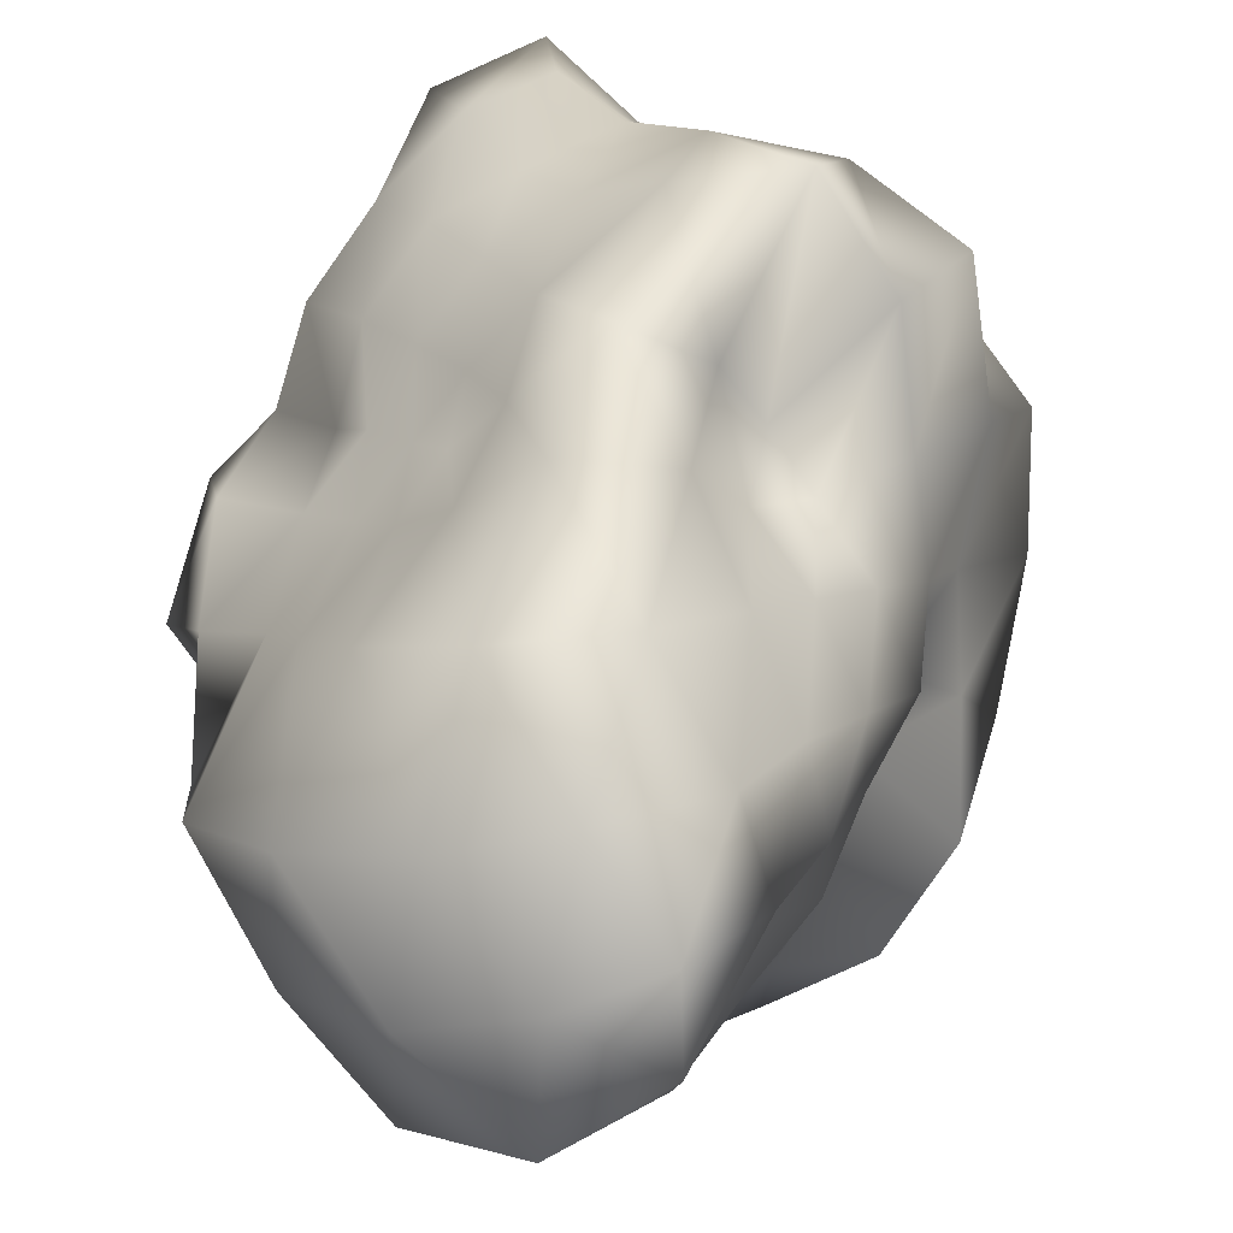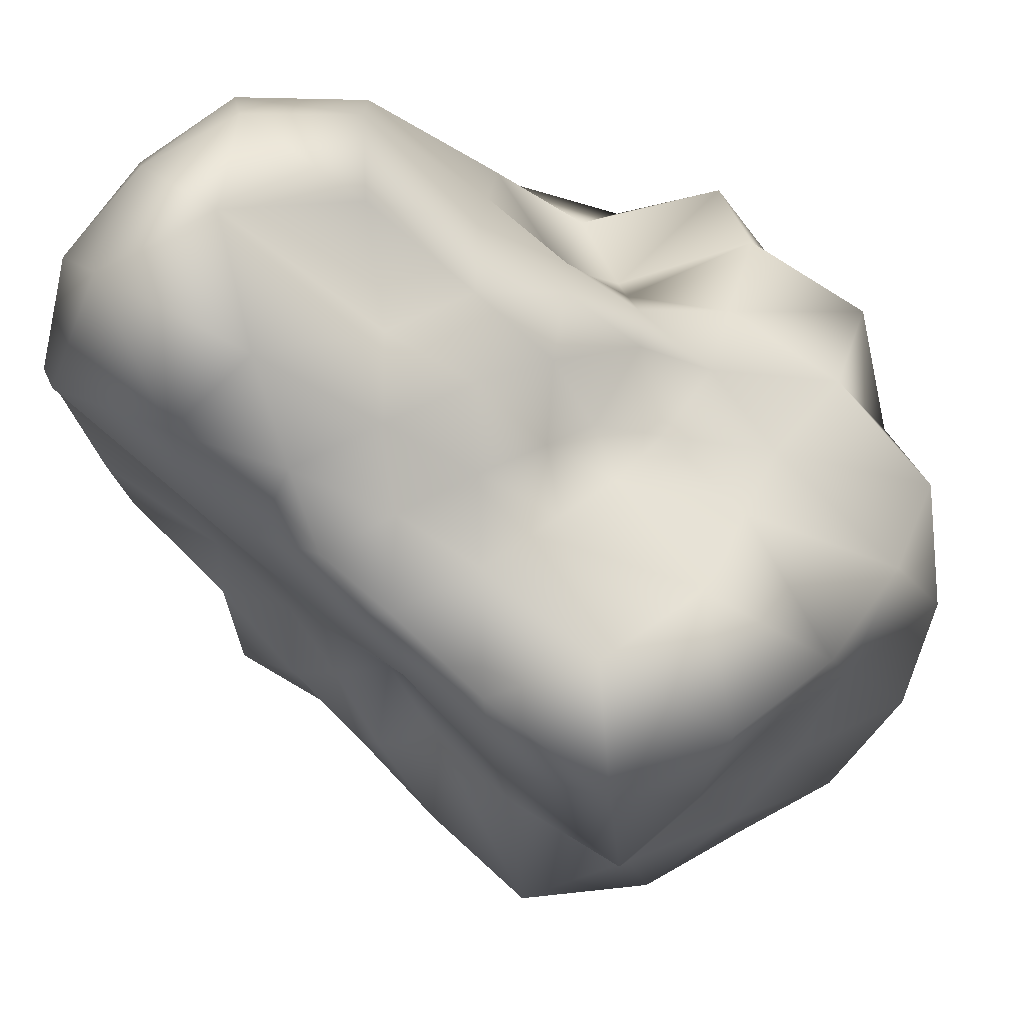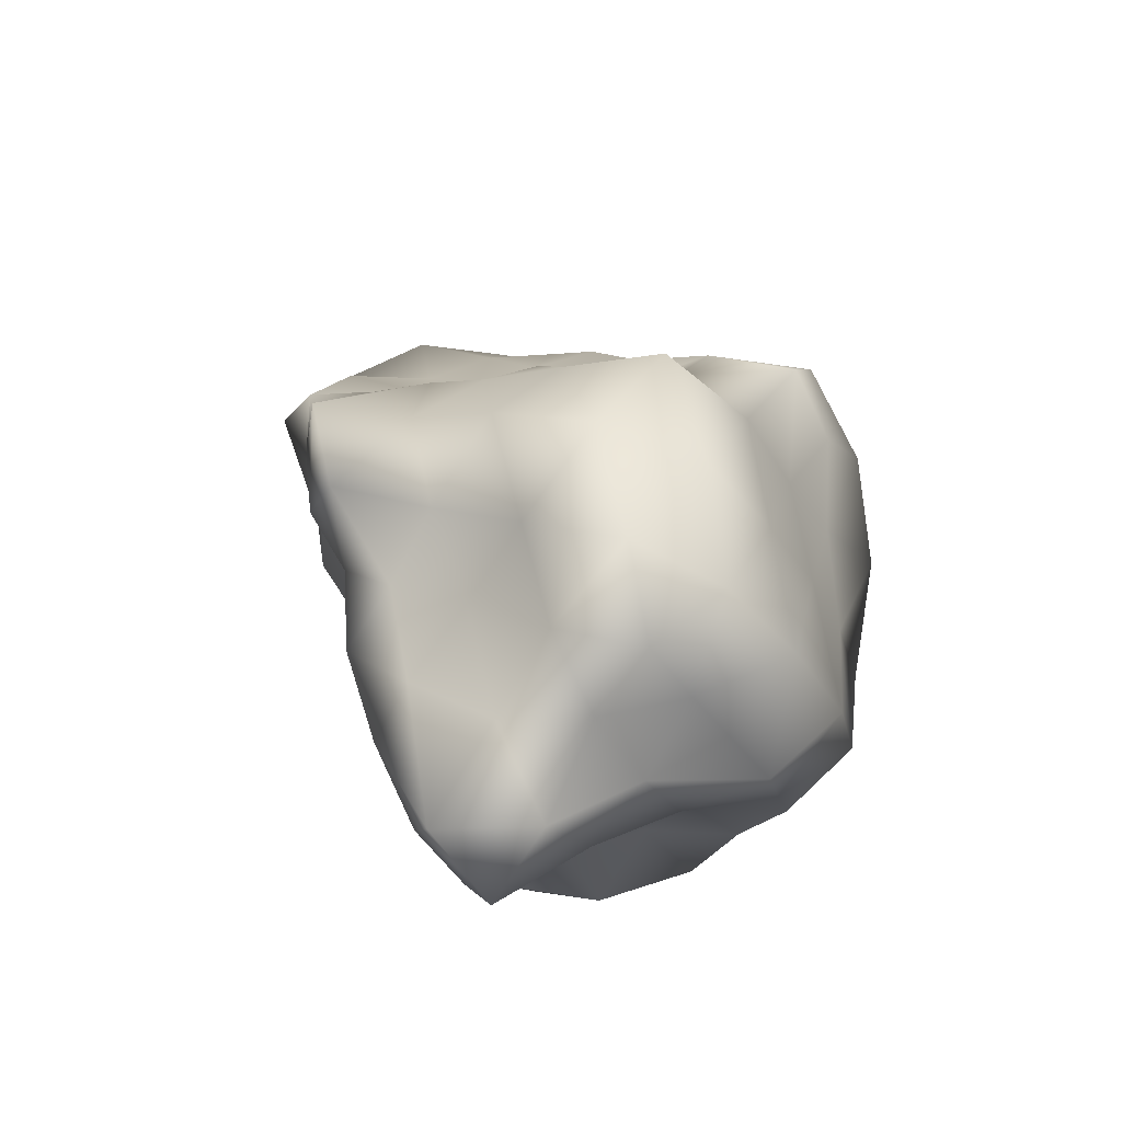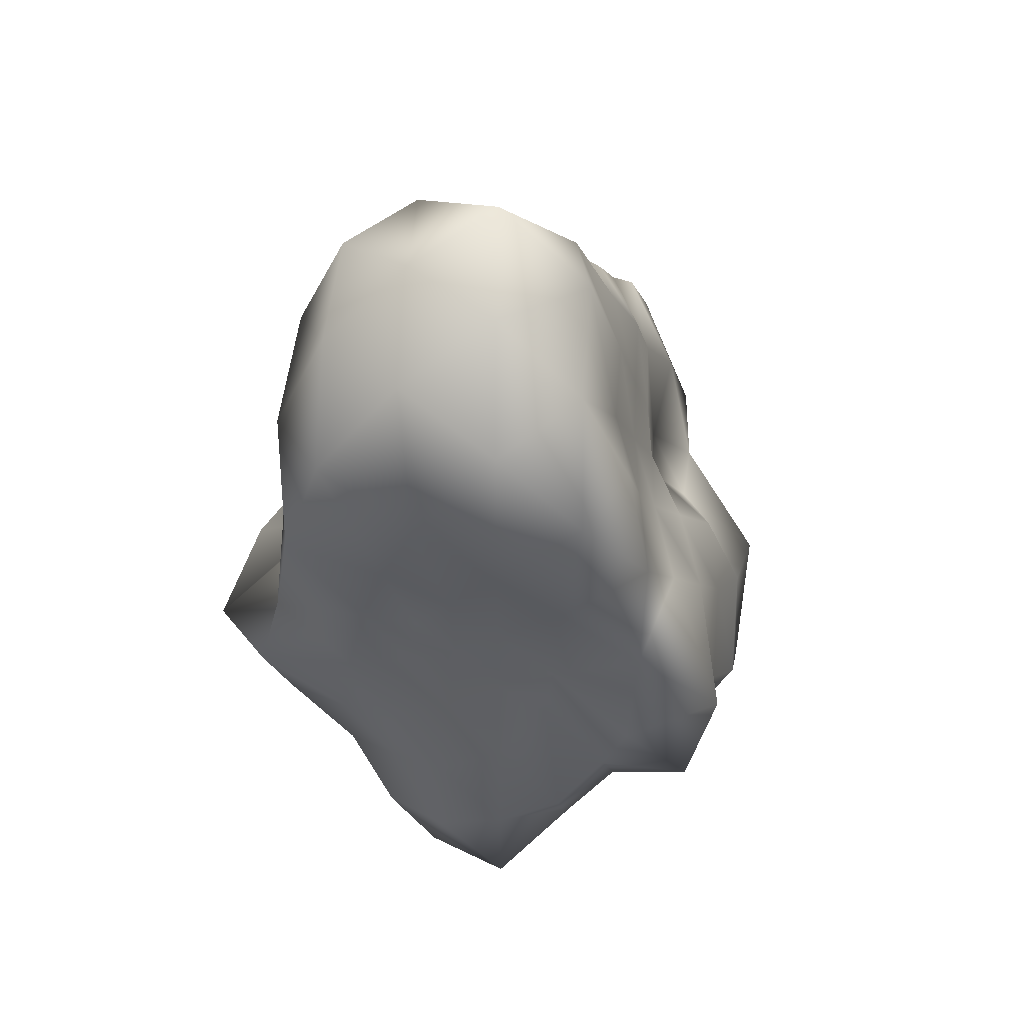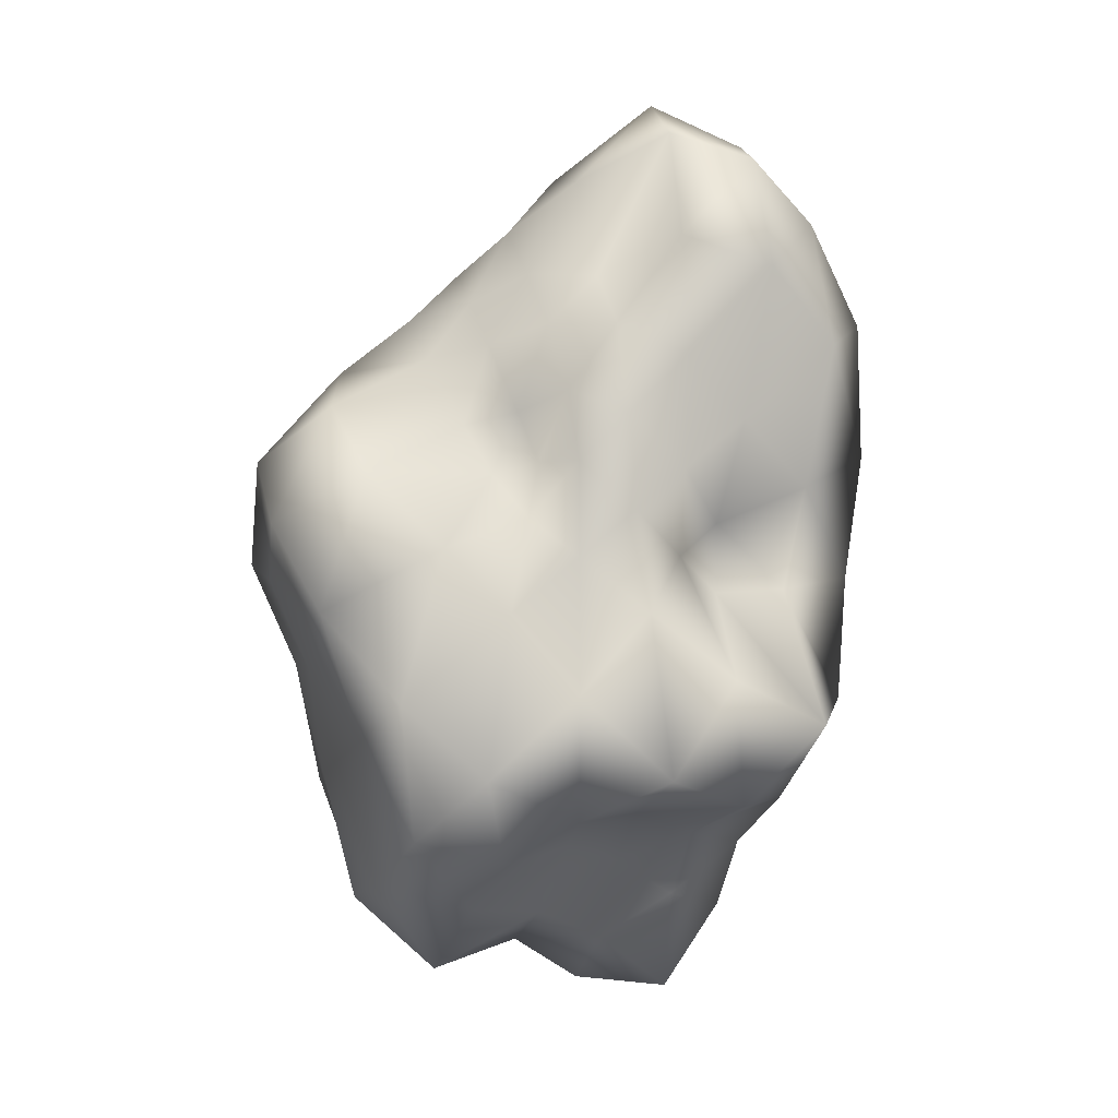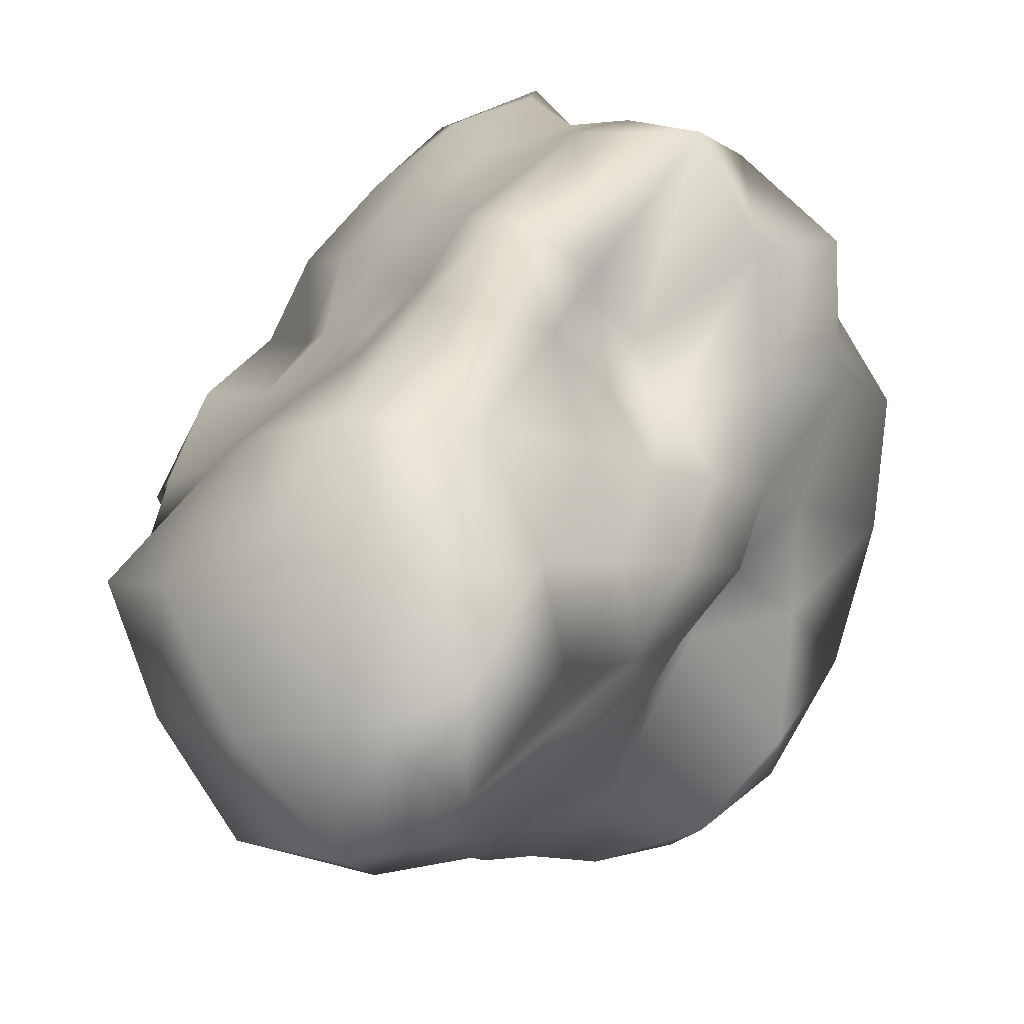
<metadata>
{"format":"obj","ext":"obj","renderer":"f3d","projection":"perspective","resolution":1024,"background":"white","views":[{"elev":52.0,"azim":174.1,"up":"+Z"},{"elev":-16.7,"azim":-151.8,"up":"+Z"},{"elev":-61.6,"azim":150.2,"up":"+Y"},{"elev":37.5,"azim":59.1,"up":"+Y"},{"elev":12.0,"azim":-74.9,"up":"+Y"},{"elev":41.0,"azim":-176.6,"up":"+Z"}]}
</metadata>
<code>
g object
v -42.14 -2.14e-05 136.4
v -50.13 38.81 97.82
v -61.85 -2.019e-05 100.1
v -24.83 57.98 145.4
v -42.95 100 112.4
v 0 -2.861e-05 166.7
v -26.87 187.5 124.1
v 29.64 207.2 136.9
v 0 247.2 106.4
v 0 139.1 156.6
v 61.71 143.6 161.6
v 62.84 48.75 122.6
v 38.77 -1.978e-05 125.5
v 61.96 -2.013e-05 100.3
v 29.11 67.99 170.4
v -78.41 24.4 82.41
v -71.3 74.56 83.48
v -99.23 54.48 61.33
v -113.5 83.43 31.38
v -87.38 119.5 18
v -85.68 76.67 0
v -88.04 108.5 54.41
v -67.49 156.6 41.71
v -39.39 205.2 73.03
v -59.27 138.4 81.9
v -87.38 119.5 18
v -75.65 103.6 -15.59
v -85.68 76.67 0
v -66.42 154.5 0
v -60.68 140.9 -37.5
v -66.42 154.5 0
v -31.02 161.6 -57.51
v 0 201 -43.14
v 0 174.7 -74.77
v -34.55 180 -21.35
v 0 232.4 0
v 0 261.5 56.27
v -34.62 180 21.4
v 0 232.4 0
v -34.62 180 21.4
v 0 232.4 0
v 48.4 251.5 89.74
v 53.04 275.7 32.78
v 0 232.4 0
v 101.2 235.2 62.52
v 33.57 174.6 -62.24
v 43.91 229.3 -27.14
v 70.42 163.6 -43.52
v 0 232.4 0
v 101.6 139.1 -20.94
v 141.3 193.1 29.12
v 148.6 132.2 0
v 102.1 237.1 0
v 0 232.4 0
v 86.12 200.2 119
v 172.4 126.9 47.64
v 138.5 170.1 85.57
v 124.1 68.05 76.72
v 84.41 26.32 88.73
v 104.1 108.8 121.9
v 172.1 76.34 0
v 137.9 33.86 38.1
v 166.9 -2.86e-05 0
v 157 -69.8 0
v 105 -77.1 29.03
v 130.5 -115.8 0
v 120.6 -29.67 33.34
v 92.24 -50.73 57.01
v 74.96 -23.26 78.79
v 99.66 -2.007e-05 61.59
v 114.6 84.58 -31.68
v 144.2 35.33 -39.86
v 94.21 51.82 -58.23
v 82.91 25.77 -87.15
v 102.5 -31.95 -107.7
v 73.17 -2.387e-05 -118.4
v 123.8 -2.498e-05 -76.52
v 135.4 -74.5 -83.71
v 162.2 -119.6 -44.84
v 183.7 -45.1 -50.77
v 19.69 137.3 -90.94
v 50.54 117.7 -69.84
v 34.8 81.43 -91.12
v 46.15 35.73 -90.05
v 64.32 66.78 -75.31
v 80.58 99.32 -49.8
v -21.29 149.1 -98.34
v 0 101 -113.5
v -51.08 118.7 -133.7
v -88.67 68.89 -173
v -58.99 -2.994e-05 -190.9
v -100.2 -3.268e-05 -162.1
v -26.02 60.55 -152.3
v 0 -2.623e-05 -153.2
v 37.84 -1.925e-05 -122.4
v 18.53 43.08 -108.5
v -76.03 -58.92 -148.4
v -29.88 -69.61 -174.9
v -56.45 -131.4 -147.8
v -29.79 -207.9 -137.6
v 29.59 -206.8 -136.6
v 0 -246.6 -105.9
v 0 -152.9 -172.3
v 61.22 -143 -160.3
v 74.57 -57.91 -145.5
v 32.13 -74.74 -188.1
v 43.38 -226 -80.44
v 73.52 -171.5 -101.6
v 75.7 -176.4 -46.78
v 110.9 -151.6 -22.85
v 111.6 -137.3 -68.97
v 105.3 -109.5 -123.3
v 0 -237.2 -50.94
v 47.11 -245.4 -29.11
v 0 -271.8 0
v 0 -271.5 58.21
v 40.41 -211.1 74.93
v 0 -213.1 91.74
v 52.14 -271.4 32.23
v 80.4 -187.1 49.69
v 0 -271.8 0
v 113.8 -155.5 23.45
v 85.39 -198.7 0
v 0 -271.8 0
v -42.9 -223 -79.54
v -44.61 -232.4 -27.57
v -100.7 -234 -62.23
v 0 -271.8 0
v -132.8 -182 -27.35
v -107.9 -147.6 22.22
v -159.7 -142.4 0
v -107.9 -147.6 22.22
v -84.46 -197.4 0
v -71.03 -165.6 43.9
v -84.46 -197.4 0
v -37.54 -195.9 69.6
v -43.42 -226.4 26.83
v 0 -271.8 0
v -43.42 -226.4 26.83
v 0 -271.8 0
v -155.5 -115.1 42.97
v -159.7 -142.4 0
v -101.4 -124.7 62.69
v -157.2 -86.45 97.15
v -118.4 -36.81 124.5
v -87.3 -67.83 170.4
v -108.9 -113.1 127.5
v -53 -123.5 138.8
v -23.44 -163.6 108.2
v -63.07 -146.7 87.15
v -28.77 -67.03 168.4
v 51.27 -39.78 100.1
v 22.04 -51.34 129
v 40.64 -94.47 106.4
v 21.36 -149 98.62
v 0 -109.5 123.4
v 59.86 -139.2 82.72
v 69.99 -72.59 81.95
v 90.72 -111.8 56.07
v -107.5 47.82 0
v -125.2 30.65 34.6
v -144.3 -2.475e-05 0
v -121.4 -2.444e-05 75
v -190 -84.39 0
v -161.4 -39.67 44.6
v -93.61 69.34 -25.87
v -107.5 47.82 0
v -142.9 35.15 -39.5
v -144.3 -2.475e-05 0
v -139.2 76.53 -86.04
v -190 -84.39 0
v -175 -128.8 -48.37
v -186 -45.65 -51.41
v -145.6 -79.99 -89.98
v -119 -36.96 -125
v -138 42.93 -145.1
v -169 -3.407e-05 -104.5
v -77.26 95.01 -47.75
v -102.7 106.7 -120.2
v -55.92 129.8 -77.28
v -85.43 -199 -118.1
v -103.7 -107.7 -121.4
v -138.7 -170.4 -85.75
f 1 2 3
f 2 4 5
f 4 1 6
f 1 4 2
f 7 8 9
f 8 10 11
f 10 7 5
f 7 10 8
f 12 13 14
f 13 15 6
f 15 12 11
f 12 15 13
f 4 10 5
f 10 15 11
f 15 4 6
f 4 15 10
f 2 16 3
f 16 17 18
f 17 2 5
f 2 17 16
f 19 20 21
f 20 22 23
f 22 19 18
f 19 22 20
f 24 7 9
f 7 25 5
f 25 24 23
f 24 25 7
f 17 22 18
f 22 25 23
f 25 17 5
f 17 25 22
f 26 27 28
f 27 29 30
f 31 20 23
f 26 29 27
f 32 33 34
f 33 35 36
f 35 32 30
f 32 35 33
f 37 24 9
f 24 38 23
f 38 37 39
f 37 38 24
f 29 35 30
f 35 40 41
f 38 31 23
f 29 40 35
f 42 37 9
f 37 43 44
f 43 42 45
f 42 43 37
f 33 46 34
f 46 47 48
f 47 33 49
f 33 47 46
f 50 51 52
f 51 53 45
f 53 50 48
f 50 53 51
f 43 47 54
f 47 53 48
f 53 43 45
f 43 53 47
f 8 42 9
f 42 55 45
f 55 8 11
f 8 55 42
f 51 56 52
f 56 57 58
f 57 51 45
f 51 57 56
f 59 12 14
f 12 60 11
f 60 59 58
f 59 60 12
f 55 57 45
f 57 60 58
f 60 55 11
f 55 60 57
f 56 61 52
f 61 62 63
f 62 56 58
f 56 62 61
f 64 65 66
f 65 67 68
f 67 64 63
f 64 67 65
f 69 59 14
f 59 70 58
f 70 69 68
f 69 70 59
f 62 67 63
f 67 70 68
f 70 62 58
f 62 70 67
f 61 71 52
f 71 72 73
f 72 61 63
f 61 72 71
f 74 75 76
f 75 77 78
f 77 74 73
f 74 77 75
f 79 64 66
f 64 80 63
f 80 79 78
f 79 80 64
f 72 77 73
f 77 80 78
f 80 72 63
f 72 80 77
f 46 81 34
f 81 82 83
f 82 46 48
f 46 82 81
f 84 74 76
f 74 85 73
f 85 84 83
f 84 85 74
f 71 50 52
f 50 86 48
f 86 71 73
f 71 86 50
f 82 85 83
f 85 86 73
f 86 82 48
f 82 86 85
f 81 87 34
f 87 88 89
f 88 81 83
f 81 88 87
f 90 91 92
f 91 93 94
f 93 90 89
f 90 93 91
f 95 84 76
f 84 96 83
f 96 95 94
f 95 96 84
f 88 93 89
f 93 96 94
f 96 88 83
f 88 96 93
f 91 97 92
f 97 98 99
f 98 91 94
f 91 98 97
f 100 101 102
f 101 103 104
f 103 100 99
f 100 103 101
f 105 95 76
f 95 106 94
f 106 105 104
f 105 106 95
f 98 103 99
f 103 106 104
f 106 98 94
f 98 106 103
f 101 107 102
f 107 108 109
f 108 101 104
f 101 108 107
f 110 79 66
f 79 111 78
f 111 110 109
f 110 111 79
f 75 105 76
f 105 112 104
f 112 75 78
f 75 112 105
f 108 111 109
f 111 112 78
f 112 108 104
f 108 112 111
f 107 113 102
f 113 114 115
f 114 107 109
f 107 114 113
f 116 117 118
f 117 119 120
f 119 116 121
f 116 119 117
f 122 110 66
f 110 123 109
f 123 122 120
f 122 123 110
f 114 119 124
f 119 123 120
f 123 114 109
f 114 123 119
f 113 125 102
f 125 126 127
f 126 113 128
f 113 126 125
f 129 130 131
f 132 133 134
f 135 129 127
f 129 135 130
f 136 116 118
f 116 137 138
f 137 136 134
f 136 137 116
f 126 135 127
f 133 137 134
f 139 126 140
f 126 139 135
f 132 141 142
f 141 143 144
f 143 132 134
f 132 143 141
f 145 146 3
f 146 147 148
f 147 145 144
f 145 147 146
f 149 136 118
f 136 150 134
f 150 149 148
f 149 150 136
f 143 147 144
f 147 150 148
f 150 143 134
f 143 150 147
f 146 1 3
f 1 151 6
f 151 146 148
f 146 151 1
f 13 152 14
f 152 153 154
f 153 13 6
f 13 153 152
f 155 149 118
f 149 156 148
f 156 155 154
f 155 156 149
f 151 153 6
f 153 156 154
f 156 151 148
f 151 156 153
f 117 155 118
f 155 157 154
f 157 117 120
f 117 157 155
f 152 69 14
f 69 158 68
f 158 152 154
f 152 158 69
f 65 122 66
f 122 159 120
f 159 65 68
f 65 159 122
f 157 158 154
f 158 159 68
f 159 157 120
f 157 159 158
f 160 19 21
f 19 161 18
f 161 160 162
f 160 161 19
f 16 145 3
f 145 163 144
f 163 16 18
f 16 163 145
f 141 164 142
f 164 165 162
f 165 141 144
f 141 165 164
f 161 163 18
f 163 165 144
f 165 161 162
f 161 165 163
f 166 167 28
f 167 168 169
f 168 166 170
f 166 168 167
f 171 172 131
f 172 173 174
f 173 171 169
f 171 173 172
f 175 176 92
f 176 177 170
f 177 175 174
f 175 177 176
f 168 173 169
f 173 177 174
f 177 168 170
f 168 177 173
f 27 166 28
f 166 178 170
f 178 27 30
f 27 178 166
f 176 90 92
f 90 179 89
f 179 176 170
f 176 179 90
f 87 32 34
f 32 180 30
f 180 87 89
f 87 180 32
f 178 179 170
f 179 180 89
f 180 178 30
f 178 180 179
f 125 100 102
f 100 181 99
f 181 125 127
f 125 181 100
f 97 175 92
f 175 182 174
f 182 97 99
f 97 182 175
f 172 129 131
f 129 183 127
f 183 172 174
f 172 183 129
f 181 182 99
f 182 183 174
f 183 181 127
f 181 183 182

</code>
